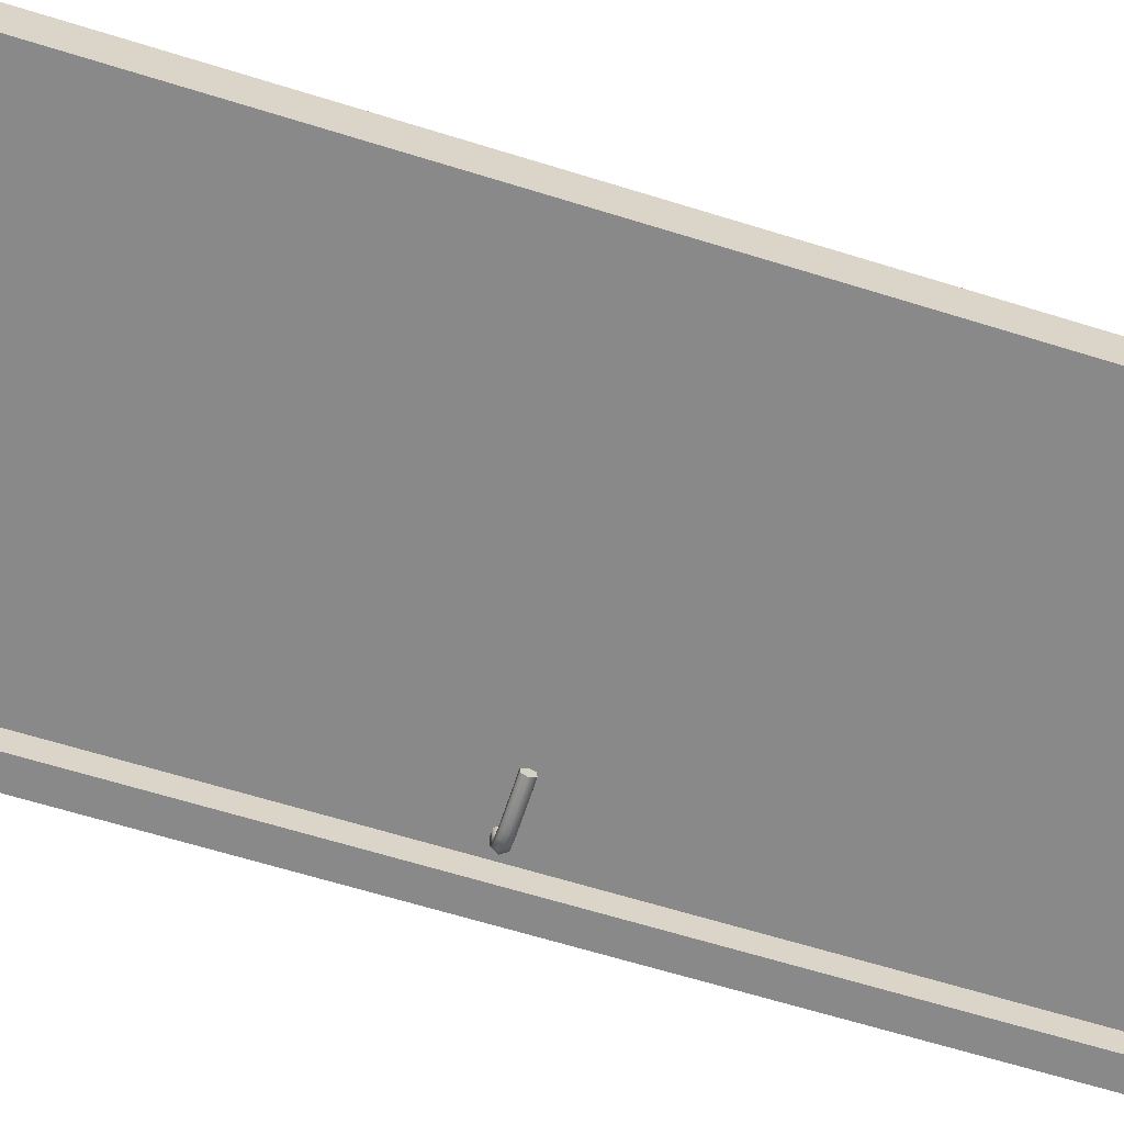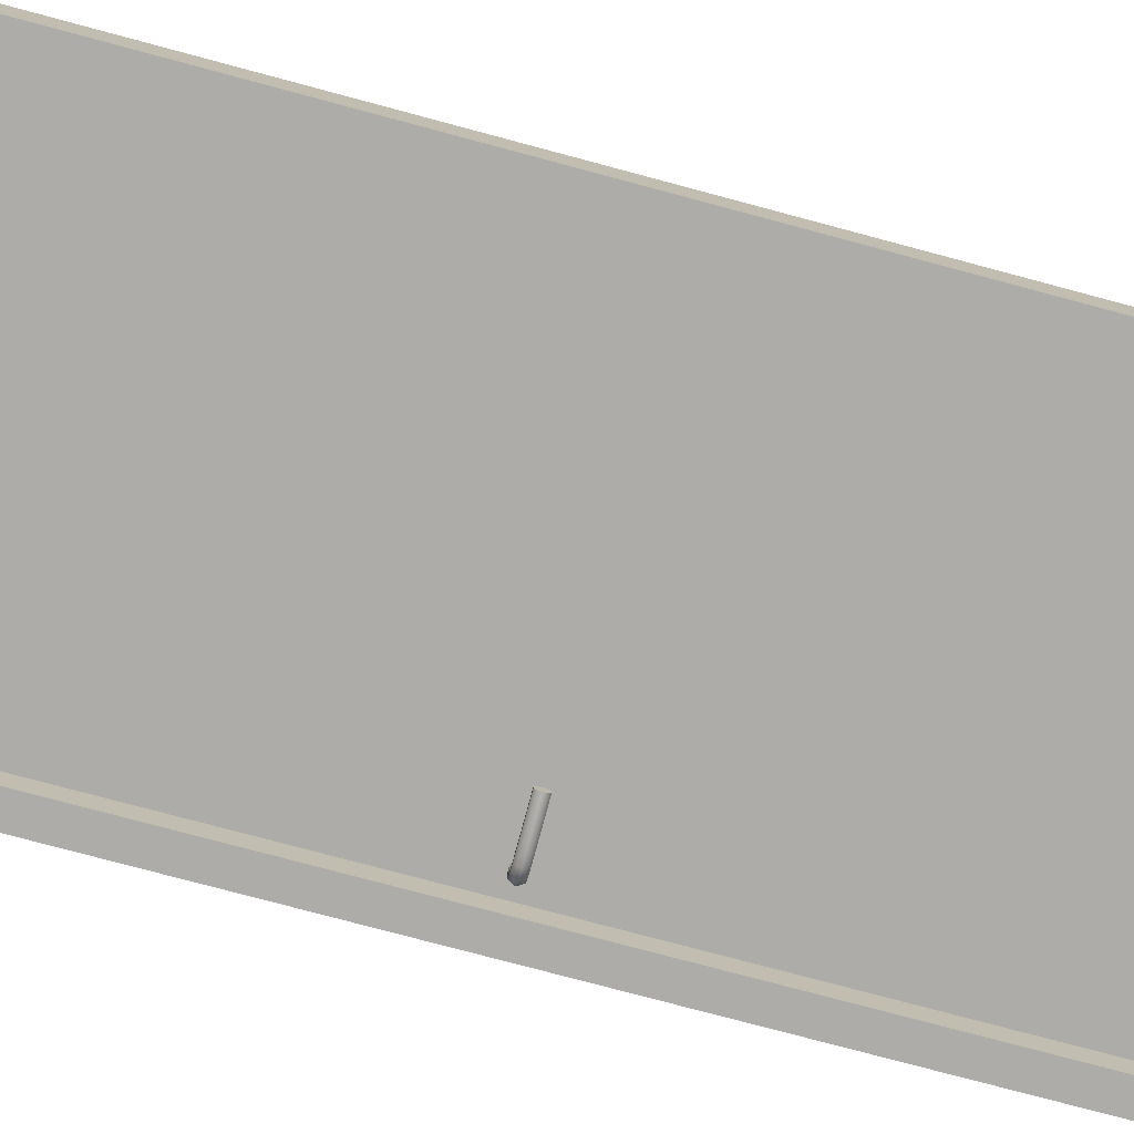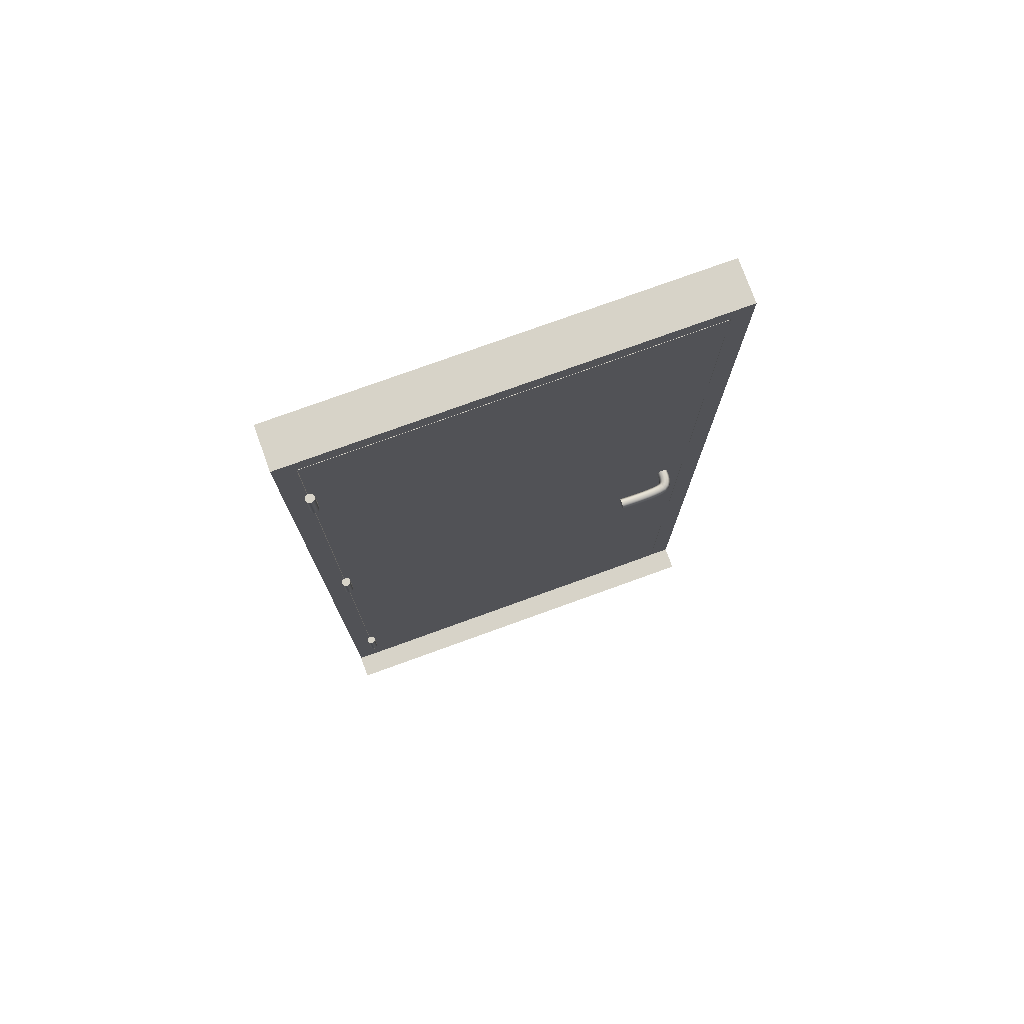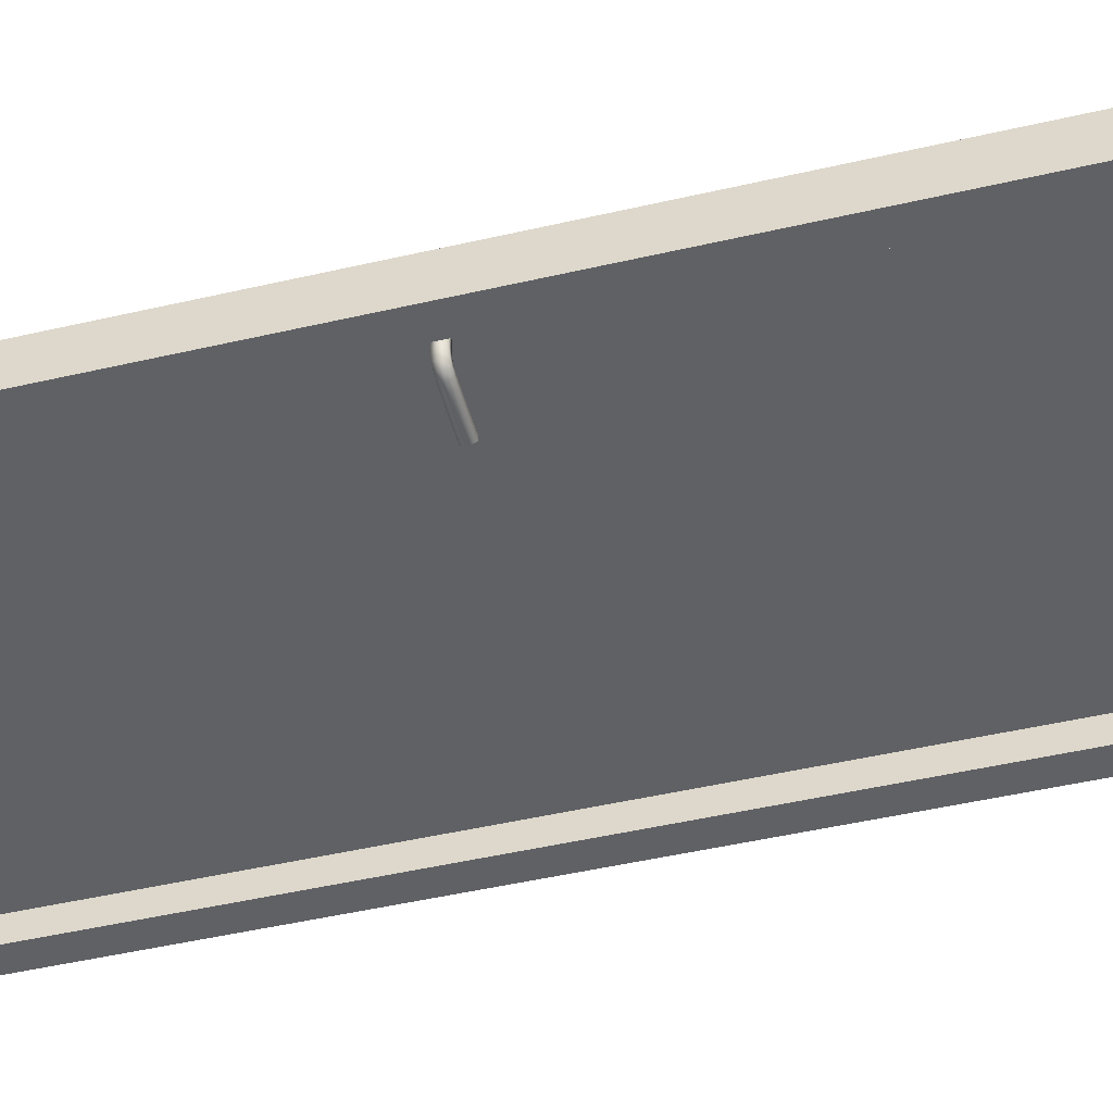
<metadata>
{"format":"obj","ext":"obj","renderer":"f3d","projection":"perspective","resolution":1024,"background":"white","views":[{"elev":-63.0,"azim":-107.6,"up":"+Z"},{"elev":-76.8,"azim":-105.0,"up":"+Z"},{"elev":76.7,"azim":-19.9,"up":"+Y"},{"elev":-47.9,"azim":104.6,"up":"+Z"}]}
</metadata>
<code>
g ground_1
v 1.5 0 1.559
v 1.5 0 16.16
v 92.94 0 16.16
v 92.94 0 1.559
f 1 2 3
f 1 3 4
g Gond_2
v 6.853 177.8 11.05
v 7.146 177.8 11.73
v 6.147 177.8 11.73
v 6.147 177.8 10.77
v 5.44 177.8 11.05
v 5.148 177.8 11.73
v 5.44 177.8 12.4
v 6.147 177.8 12.68
v 6.853 177.8 12.4
v 7.146 185.8 11.73
v 6.853 185.8 11.05
v 6.147 185.8 10.77
v 5.44 185.8 11.05
v 5.148 185.8 11.73
v 5.44 185.8 12.4
v 6.147 185.8 12.68
v 6.853 185.8 12.4
v 6.147 185.8 11.73
f 5 6 7
f 8 5 7
f 9 8 7
f 10 9 7
f 11 10 7
f 12 11 7
f 13 12 7
f 6 13 7
f 14 6 5
f 15 5 8
f 16 8 9
f 17 9 10
f 18 10 11
f 19 11 12
f 20 12 13
f 21 13 6
f 14 5 15
f 15 8 16
f 16 9 17
f 17 10 18
f 18 11 19
f 19 12 20
f 20 13 21
f 21 6 14
f 22 14 15
f 22 15 16
f 22 16 17
f 22 17 18
f 22 18 19
f 22 19 20
f 22 20 21
f 22 21 14
g Gond_1_3
v 6.853 97.9 11.05
v 7.146 97.9 11.73
v 6.147 97.9 11.73
v 6.147 97.9 10.77
v 5.44 97.9 11.05
v 5.148 97.9 11.73
v 5.44 97.9 12.4
v 6.147 97.9 12.68
v 6.853 97.9 12.4
v 7.146 105.9 11.73
v 6.853 105.9 11.05
v 6.147 105.9 10.77
v 5.44 105.9 11.05
v 5.148 105.9 11.73
v 5.44 105.9 12.4
v 6.147 105.9 12.68
v 6.853 105.9 12.4
v 6.147 105.9 11.73
f 23 24 25
f 26 23 25
f 27 26 25
f 28 27 25
f 29 28 25
f 30 29 25
f 31 30 25
f 24 31 25
f 32 24 23
f 33 23 26
f 34 26 27
f 35 27 28
f 36 28 29
f 37 29 30
f 38 30 31
f 39 31 24
f 32 23 33
f 33 26 34
f 34 27 35
f 35 28 36
f 36 29 37
f 37 30 38
f 38 31 39
f 39 24 32
f 40 32 33
f 40 33 34
f 40 34 35
f 40 35 36
f 40 36 37
f 40 37 38
f 40 38 39
f 40 39 32
g Gond_2_4
v 6.853 17.98 11.05
v 7.146 17.98 11.73
v 6.147 17.98 11.73
v 6.147 17.98 10.77
v 5.44 17.98 11.05
v 5.148 17.98 11.73
v 5.44 17.98 12.4
v 6.147 17.98 12.68
v 6.853 17.98 12.4
v 7.146 25.97 11.73
v 6.853 25.97 11.05
v 6.147 25.97 10.77
v 5.44 25.97 11.05
v 5.148 25.97 11.73
v 5.44 25.97 12.4
v 6.147 25.97 12.68
v 6.853 25.97 12.4
v 6.147 25.97 11.73
f 41 42 43
f 44 41 43
f 45 44 43
f 46 45 43
f 47 46 43
f 48 47 43
f 49 48 43
f 42 49 43
f 50 42 41
f 51 41 44
f 52 44 45
f 53 45 46
f 54 46 47
f 55 47 48
f 56 48 49
f 57 49 42
f 50 41 51
f 51 44 52
f 52 45 53
f 53 46 54
f 54 47 55
f 55 48 56
f 56 49 57
f 57 42 50
f 58 50 51
f 58 51 52
f 58 52 53
f 58 53 54
f 58 54 55
f 58 55 56
f 58 56 57
f 58 57 50
g Poignee_5
v 82.27 100.4 9.964
v 82.89 99.32 9.879
v 82.39 100.4 10.86
v 83.01 99.32 10.83
v 84.13 99.32 9.708
v 84.26 99.32 10.78
v 84.75 100.4 9.623
v 84.88 100.4 10.75
v 84.13 101.5 9.708
v 84.26 101.5 10.78
v 82.89 101.5 9.879
v 83.01 101.5 10.83
v 82.36 100.4 12.05
v 82.99 99.32 12.08
v 84.23 99.32 12.14
v 84.86 100.4 12.17
v 84.23 101.5 12.14
v 82.99 101.5 12.08
v 82.31 100.4 12.55
v 82.92 99.32 12.66
v 84.15 99.32 12.89
v 84.76 100.4 13.01
v 84.15 101.5 12.89
v 82.92 101.5 12.66
v 82.18 100.4 12.98
v 82.76 99.32 13.2
v 83.93 99.32 13.63
v 84.51 100.4 13.85
v 83.93 101.5 13.63
v 82.76 101.5 13.2
v 82.03 100.4 13.27
v 82.52 99.32 13.64
v 83.5 99.32 14.37
v 84 100.4 14.74
v 83.5 101.5 14.37
v 82.52 101.5 13.64
v 81.89 100.4 13.4
v 82.15 99.32 13.94
v 82.68 99.32 15.03
v 82.94 100.4 15.57
v 82.68 101.5 15.03
v 82.15 101.5 13.94
v 81.15 100.4 13.56
v 81.25 99.32 14.15
v 81.45 99.32 15.33
v 81.55 100.4 15.92
v 81.45 101.5 15.33
v 81.25 101.5 14.15
v 79.94 100.4 13.69
v 79.99 99.32 14.28
v 80.08 99.32 15.48
v 80.13 100.4 16.07
v 80.08 101.5 15.48
v 79.99 101.5 14.28
v 78.6 100.4 13.75
v 78.62 99.32 14.35
v 78.65 99.32 15.55
v 78.67 100.4 16.15
v 78.65 101.5 15.55
v 78.62 101.5 14.35
v 77.16 100.4 13.77
v 77.17 99.32 14.37
v 77.17 99.32 15.57
v 77.17 100.4 16.16
v 77.17 101.5 15.57
v 77.17 101.5 14.37
v 75.7 100.4 13.77
v 75.69 99.32 14.37
v 75.68 99.32 15.57
v 75.68 100.4 16.16
v 75.68 101.5 15.57
v 75.69 101.5 14.37
v 74.32 100.4 13.75
v 74.3 99.32 14.35
v 74.27 99.32 15.54
v 74.26 100.4 16.14
v 74.27 101.5 15.54
v 74.3 101.5 14.35
v 73.04 100.4 13.71
v 73.02 99.32 14.31
v 72.97 99.32 15.5
v 72.94 100.4 16.1
v 72.97 101.5 15.5
v 73.02 101.5 14.31
v 72.12 100.4 13.67
v 72.09 99.32 14.27
v 72.03 99.32 15.46
v 72 100.4 16.06
v 72.03 101.5 15.46
v 72.09 101.5 14.27
v 83.51 100.4 9.794
v 72.06 100.4 14.87
f 59 60 61
f 60 62 61
f 60 63 62
f 63 64 62
f 63 65 64
f 65 66 64
f 65 67 66
f 67 68 66
f 67 69 68
f 69 70 68
f 69 59 70
f 59 61 70
f 61 62 71
f 62 72 71
f 62 64 72
f 64 73 72
f 64 66 73
f 66 74 73
f 66 68 74
f 68 75 74
f 68 70 75
f 70 76 75
f 70 61 76
f 61 71 76
f 71 72 77
f 72 78 77
f 72 73 78
f 73 79 78
f 73 74 79
f 74 80 79
f 74 75 80
f 75 81 80
f 75 76 81
f 76 82 81
f 76 71 82
f 71 77 82
f 77 78 83
f 78 84 83
f 78 79 84
f 79 85 84
f 79 80 85
f 80 86 85
f 80 81 86
f 81 87 86
f 81 82 87
f 82 88 87
f 82 77 88
f 77 83 88
f 83 84 89
f 84 90 89
f 84 85 90
f 85 91 90
f 85 86 91
f 86 92 91
f 86 87 92
f 87 93 92
f 87 88 93
f 88 94 93
f 88 83 94
f 83 89 94
f 89 90 95
f 90 96 95
f 90 91 96
f 91 97 96
f 91 92 97
f 92 98 97
f 92 93 98
f 93 99 98
f 93 94 99
f 94 100 99
f 94 89 100
f 89 95 100
f 95 96 101
f 96 102 101
f 96 97 102
f 97 103 102
f 97 98 103
f 98 104 103
f 98 99 104
f 99 105 104
f 99 100 105
f 100 106 105
f 100 95 106
f 95 101 106
f 101 102 107
f 102 108 107
f 102 103 108
f 103 109 108
f 103 104 109
f 104 110 109
f 104 105 110
f 105 111 110
f 105 106 111
f 106 112 111
f 106 101 112
f 101 107 112
f 107 108 113
f 108 114 113
f 108 109 114
f 109 115 114
f 109 110 115
f 110 116 115
f 110 111 116
f 111 117 116
f 111 112 117
f 112 118 117
f 112 107 118
f 107 113 118
f 113 114 119
f 114 120 119
f 114 115 120
f 115 121 120
f 115 116 121
f 116 122 121
f 116 117 122
f 117 123 122
f 117 118 123
f 118 124 123
f 118 113 124
f 113 119 124
f 119 120 125
f 120 126 125
f 120 121 126
f 121 127 126
f 121 122 127
f 122 128 127
f 122 123 128
f 123 129 128
f 123 124 129
f 124 130 129
f 124 119 130
f 119 125 130
f 125 126 131
f 126 132 131
f 126 127 132
f 127 133 132
f 127 128 133
f 128 134 133
f 128 129 134
f 129 135 134
f 129 130 135
f 130 136 135
f 130 125 136
f 125 131 136
f 131 132 137
f 132 138 137
f 132 133 138
f 133 139 138
f 133 134 139
f 134 140 139
f 134 135 140
f 135 141 140
f 135 136 141
f 136 142 141
f 136 131 142
f 131 137 142
f 137 138 143
f 138 144 143
f 138 139 144
f 139 145 144
f 139 140 145
f 140 146 145
f 140 141 146
f 141 147 146
f 141 142 147
f 142 148 147
f 142 137 148
f 137 143 148
f 60 59 149
f 63 60 149
f 65 63 149
f 67 65 149
f 69 67 149
f 59 69 149
f 143 144 150
f 144 145 150
f 145 146 150
f 146 147 150
f 147 148 150
f 148 143 150
g Porte_6
v 88.44 0 10.91
v 5.997 0 10.91
v 47.22 0 8.996
v 88.44 0 7.081
v 5.997 0 7.081
v 88.44 101.9 8.996
v 88.44 203.8 7.081
v 88.44 203.8 10.91
v 47.22 101.9 10.91
v 5.997 203.8 10.91
v 5.997 101.9 8.996
v 5.997 203.8 7.081
v 47.22 203.8 8.996
v 47.22 101.9 7.081
f 151 152 153
f 154 151 153
f 155 154 153
f 152 155 153
f 151 154 156
f 154 157 156
f 157 158 156
f 158 151 156
f 152 151 159
f 151 158 159
f 158 160 159
f 160 152 159
f 155 152 161
f 152 160 161
f 160 162 161
f 162 155 161
f 160 158 163
f 158 157 163
f 157 162 163
f 162 160 163
f 154 155 164
f 155 162 164
f 162 157 164
f 157 154 164
g Montant_7
v 92.94 0 10.86
v 92.94 0 1.766
v 92.94 104.1 6.315
v 92.94 208.3 1.766
v 92.94 208.3 10.86
v 1.5 0 1.766
v 1.5 0 10.86
v 1.5 104.1 6.315
v 1.5 208.3 10.86
v 1.5 208.3 1.766
v 47.22 208.3 6.315
v 6.996 202.8 1.766
v 6.996 0 1.766
v 87.44 0 1.766
v 87.44 0 7.081
v 87.44 202.8 7.081
v 87.44 202.8 1.766
v 5.897 0 7.081
v 88.54 203.9 10.86
v 47.22 203.9 8.996
v 88.54 203.9 7.081
v 5.897 0 10.86
v 5.897 101.9 8.996
v 5.897 203.9 10.86
v 88.54 0 10.86
v 6.996 202.8 7.081
v 6.996 0 7.081
v 5.897 203.9 7.081
v 88.54 101.9 8.996
v 88.54 0 7.081
f 165 166 167
f 166 168 167
f 168 169 167
f 169 165 167
f 170 171 172
f 171 173 172
f 173 174 172
f 174 170 172
f 173 169 175
f 169 168 175
f 168 174 175
f 174 173 175
f 170 176 177
f 178 166 179
f 179 180 181
f 171 170 182
f 183 184 185
f 186 187 188
f 169 189 165
f 169 173 183
f 176 180 190
f 191 177 176
f 171 188 173
f 181 166 178
f 190 182 191
f 170 174 176
f 190 191 176
f 174 168 181
f 185 192 180
f 168 166 181
f 183 185 193
f 166 165 194
f 179 166 194
f 194 165 189
f 191 170 177
f 180 176 181
f 192 182 190
f 170 191 182
f 185 194 193
f 188 171 186
f 182 192 187
f 188 187 192
f 178 179 181
f 194 180 179
f 189 169 183
f 194 185 180
f 183 173 188
f 180 192 190
f 192 185 184
f 188 184 183
f 186 182 187
f 186 171 182
f 183 193 189
f 188 192 184
f 181 176 174
f 194 189 193
g Poignee_1_8
v 82.27 100.4 7.759
v 82.89 101.5 7.844
v 82.39 100.4 6.863
v 83.01 101.5 6.89
v 84.13 101.5 8.016
v 84.26 101.5 6.945
v 84.75 100.4 8.101
v 84.88 100.4 6.973
v 84.13 99.32 8.016
v 84.26 99.32 6.945
v 82.89 99.32 7.844
v 83.01 99.32 6.89
v 82.36 100.4 5.668
v 82.99 101.5 5.639
v 84.23 101.5 5.579
v 84.86 100.4 5.55
v 84.23 99.32 5.579
v 82.99 99.32 5.639
v 82.31 100.4 5.176
v 82.92 101.5 5.06
v 84.15 101.5 4.83
v 84.76 100.4 4.714
v 84.15 99.32 4.83
v 82.92 99.32 5.06
v 82.18 100.4 4.745
v 82.76 101.5 4.528
v 83.93 101.5 4.093
v 84.51 100.4 3.876
v 83.93 99.32 4.093
v 82.76 99.32 4.528
v 82.03 100.4 4.457
v 82.52 101.5 4.088
v 83.5 101.5 3.351
v 84 100.4 2.982
v 83.5 99.32 3.351
v 82.52 99.32 4.088
v 81.89 100.4 4.328
v 82.15 101.5 3.785
v 82.68 101.5 2.698
v 82.94 100.4 2.155
v 82.68 99.32 2.698
v 82.15 99.32 3.785
v 81.15 100.4 4.163
v 81.25 101.5 3.572
v 81.45 101.5 2.39
v 81.55 100.4 1.8
v 81.45 99.32 2.39
v 81.25 99.32 3.572
v 79.94 100.4 4.039
v 79.99 101.5 3.441
v 80.08 101.5 2.248
v 80.13 100.4 1.651
v 80.08 99.32 2.248
v 79.99 99.32 3.441
v 78.6 100.4 3.971
v 78.62 101.5 3.373
v 78.65 101.5 2.176
v 78.67 100.4 1.578
v 78.65 99.32 2.176
v 78.62 99.32 3.373
v 77.16 100.4 3.953
v 77.17 101.5 3.355
v 77.17 101.5 2.158
v 77.17 100.4 1.559
v 77.17 99.32 2.158
v 77.17 99.32 3.355
v 75.7 100.4 3.953
v 75.69 101.5 3.355
v 75.68 101.5 2.158
v 75.68 100.4 1.559
v 75.68 99.32 2.158
v 75.69 99.32 3.355
v 74.32 100.4 3.973
v 74.3 101.5 3.376
v 74.27 101.5 2.179
v 74.26 100.4 1.58
v 74.27 99.32 2.179
v 74.3 99.32 3.376
v 73.04 100.4 4.016
v 73.02 101.5 3.417
v 72.97 101.5 2.221
v 72.94 100.4 1.623
v 72.97 99.32 2.221
v 73.02 99.32 3.417
v 72.12 100.4 4.054
v 72.09 101.5 3.456
v 72.03 101.5 2.26
v 72 100.4 1.663
v 72.03 99.32 2.26
v 72.09 99.32 3.456
v 83.51 100.4 7.93
v 72.06 100.4 2.859
f 195 196 197
f 196 198 197
f 196 199 198
f 199 200 198
f 199 201 200
f 201 202 200
f 201 203 202
f 203 204 202
f 203 205 204
f 205 206 204
f 205 195 206
f 195 197 206
f 197 198 207
f 198 208 207
f 198 200 208
f 200 209 208
f 200 202 209
f 202 210 209
f 202 204 210
f 204 211 210
f 204 206 211
f 206 212 211
f 206 197 212
f 197 207 212
f 207 208 213
f 208 214 213
f 208 209 214
f 209 215 214
f 209 210 215
f 210 216 215
f 210 211 216
f 211 217 216
f 211 212 217
f 212 218 217
f 212 207 218
f 207 213 218
f 213 214 219
f 214 220 219
f 214 215 220
f 215 221 220
f 215 216 221
f 216 222 221
f 216 217 222
f 217 223 222
f 217 218 223
f 218 224 223
f 218 213 224
f 213 219 224
f 219 220 225
f 220 226 225
f 220 221 226
f 221 227 226
f 221 222 227
f 222 228 227
f 222 223 228
f 223 229 228
f 223 224 229
f 224 230 229
f 224 219 230
f 219 225 230
f 225 226 231
f 226 232 231
f 226 227 232
f 227 233 232
f 227 228 233
f 228 234 233
f 228 229 234
f 229 235 234
f 229 230 235
f 230 236 235
f 230 225 236
f 225 231 236
f 231 232 237
f 232 238 237
f 232 233 238
f 233 239 238
f 233 234 239
f 234 240 239
f 234 235 240
f 235 241 240
f 235 236 241
f 236 242 241
f 236 231 242
f 231 237 242
f 237 238 243
f 238 244 243
f 238 239 244
f 239 245 244
f 239 240 245
f 240 246 245
f 240 241 246
f 241 247 246
f 241 242 247
f 242 248 247
f 242 237 248
f 237 243 248
f 243 244 249
f 244 250 249
f 244 245 250
f 245 251 250
f 245 246 251
f 246 252 251
f 246 247 252
f 247 253 252
f 247 248 253
f 248 254 253
f 248 243 254
f 243 249 254
f 249 250 255
f 250 256 255
f 250 251 256
f 251 257 256
f 251 252 257
f 252 258 257
f 252 253 258
f 253 259 258
f 253 254 259
f 254 260 259
f 254 249 260
f 249 255 260
f 255 256 261
f 256 262 261
f 256 257 262
f 257 263 262
f 257 258 263
f 258 264 263
f 258 259 264
f 259 265 264
f 259 260 265
f 260 266 265
f 260 255 266
f 255 261 266
f 261 262 267
f 262 268 267
f 262 263 268
f 263 269 268
f 263 264 269
f 264 270 269
f 264 265 270
f 265 271 270
f 265 266 271
f 266 272 271
f 266 261 272
f 261 267 272
f 267 268 273
f 268 274 273
f 268 269 274
f 269 275 274
f 269 270 275
f 270 276 275
f 270 271 276
f 271 277 276
f 271 272 277
f 272 278 277
f 272 267 278
f 267 273 278
f 273 274 279
f 274 280 279
f 274 275 280
f 275 281 280
f 275 276 281
f 276 282 281
f 276 277 282
f 277 283 282
f 277 278 283
f 278 284 283
f 278 273 284
f 273 279 284
f 196 195 285
f 199 196 285
f 201 199 285
f 203 201 285
f 205 203 285
f 195 205 285
f 279 280 286
f 280 281 286
f 281 282 286
f 282 283 286
f 283 284 286
f 284 279 286

</code>
